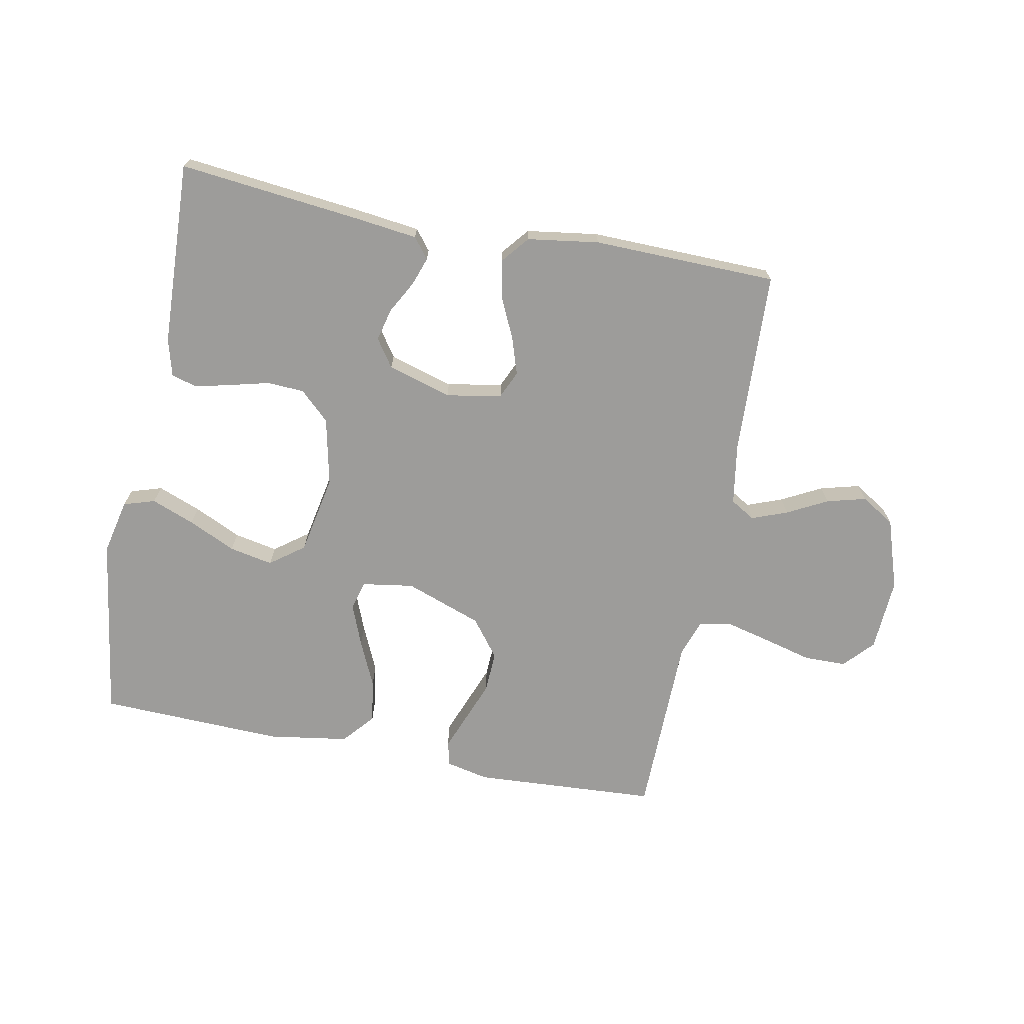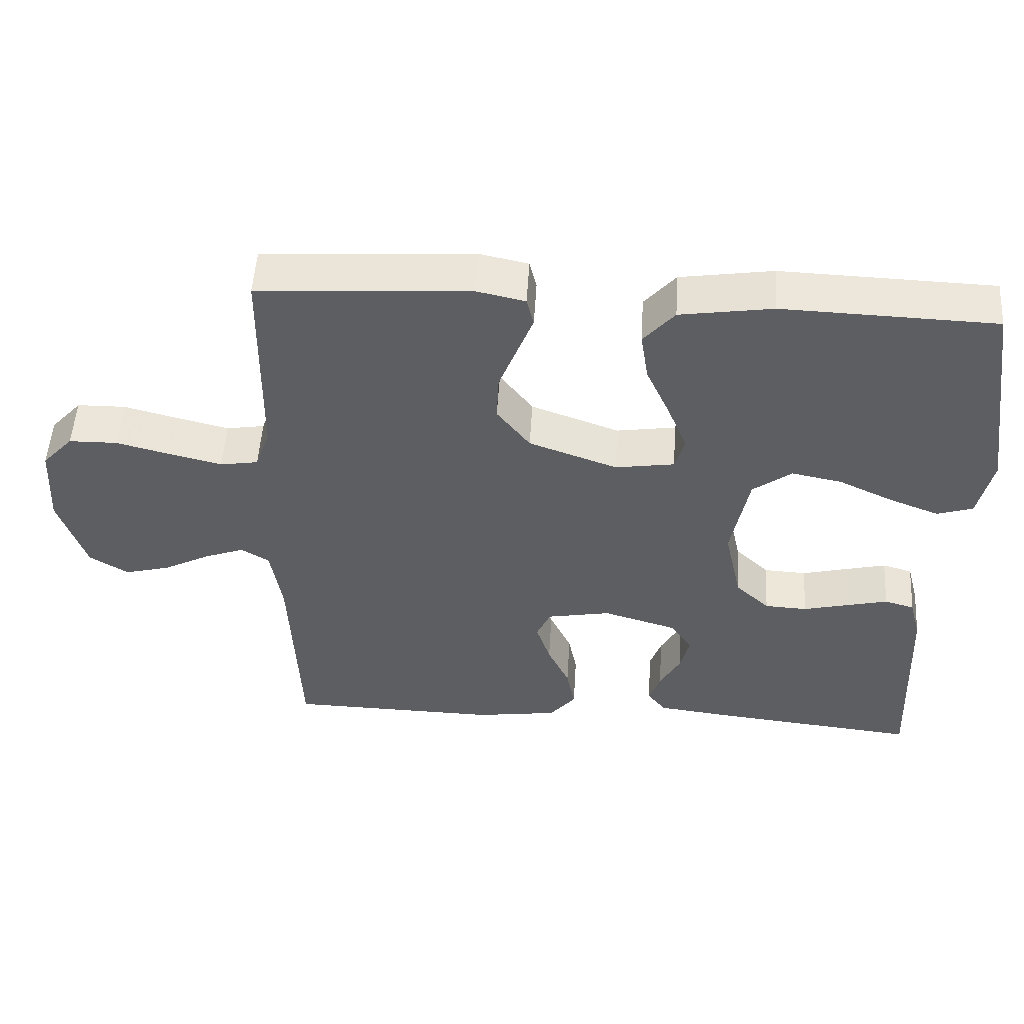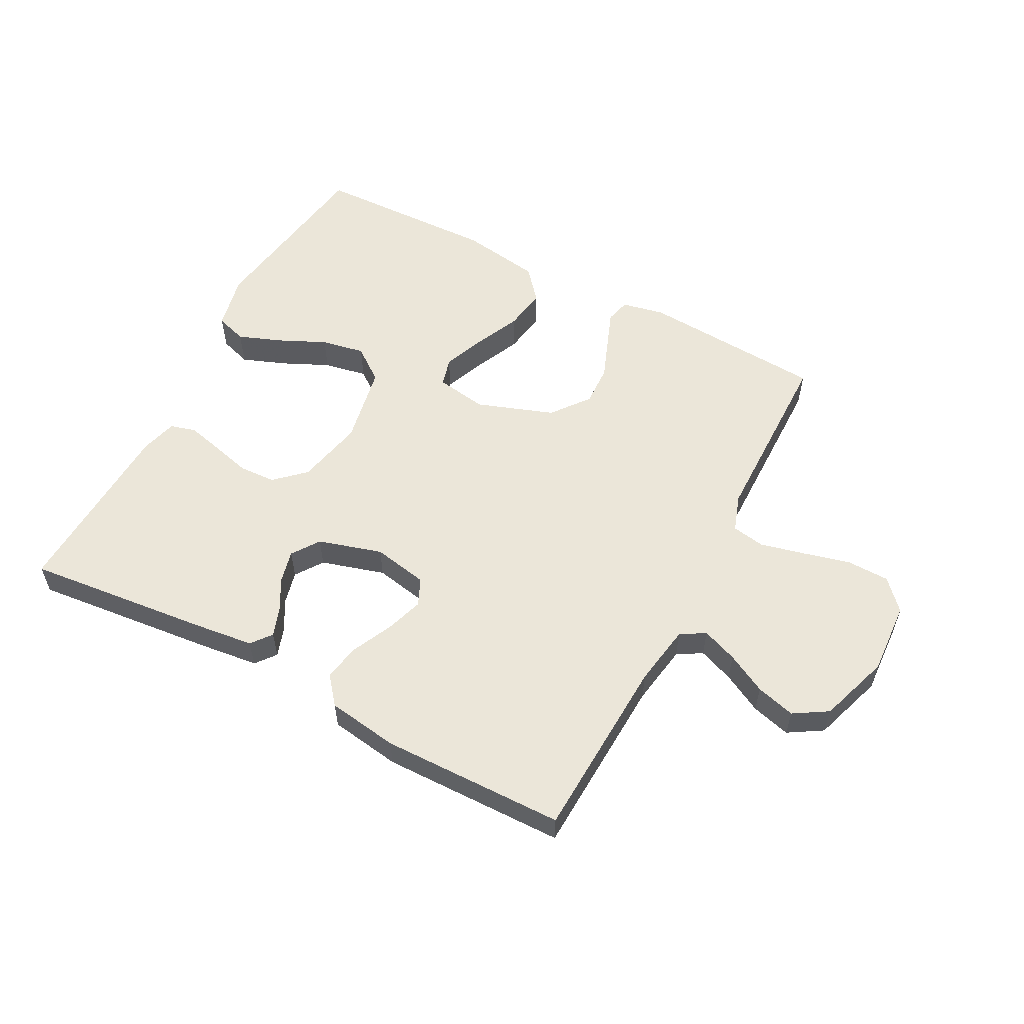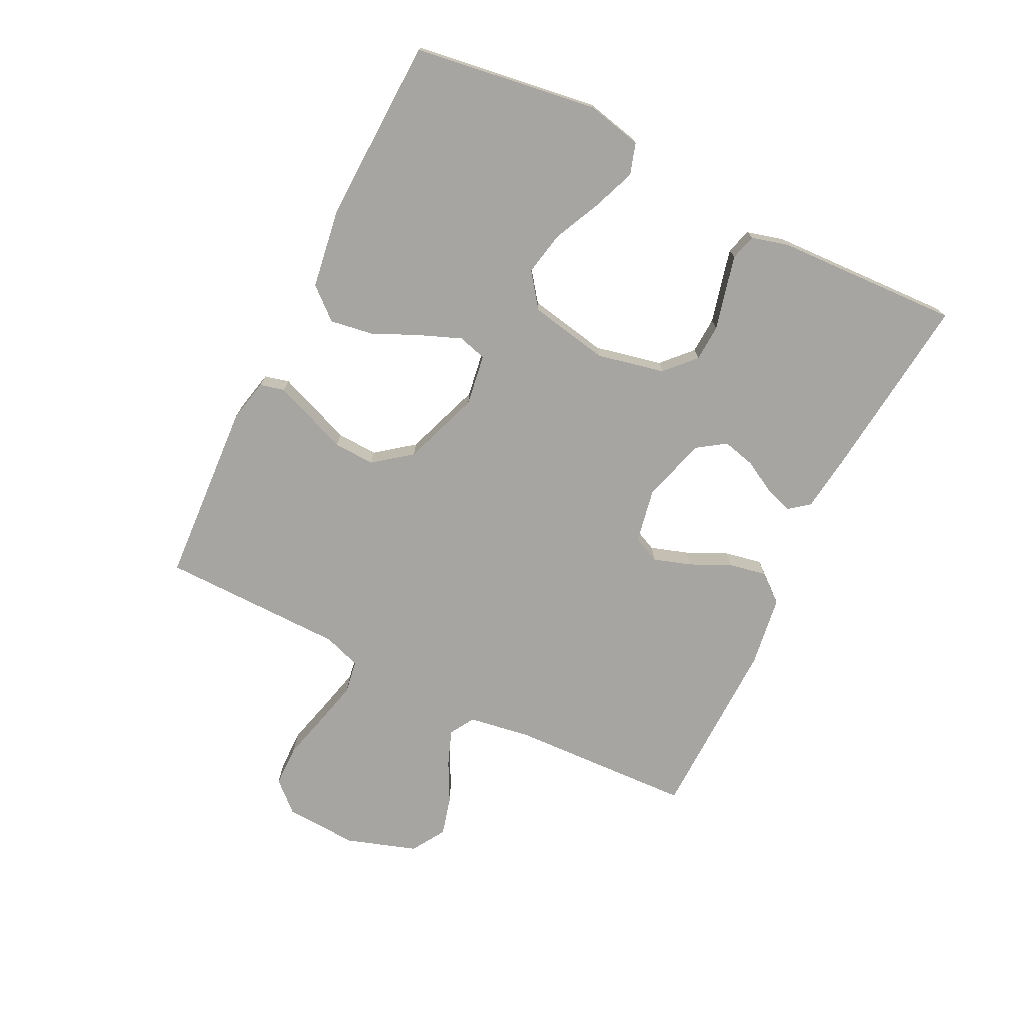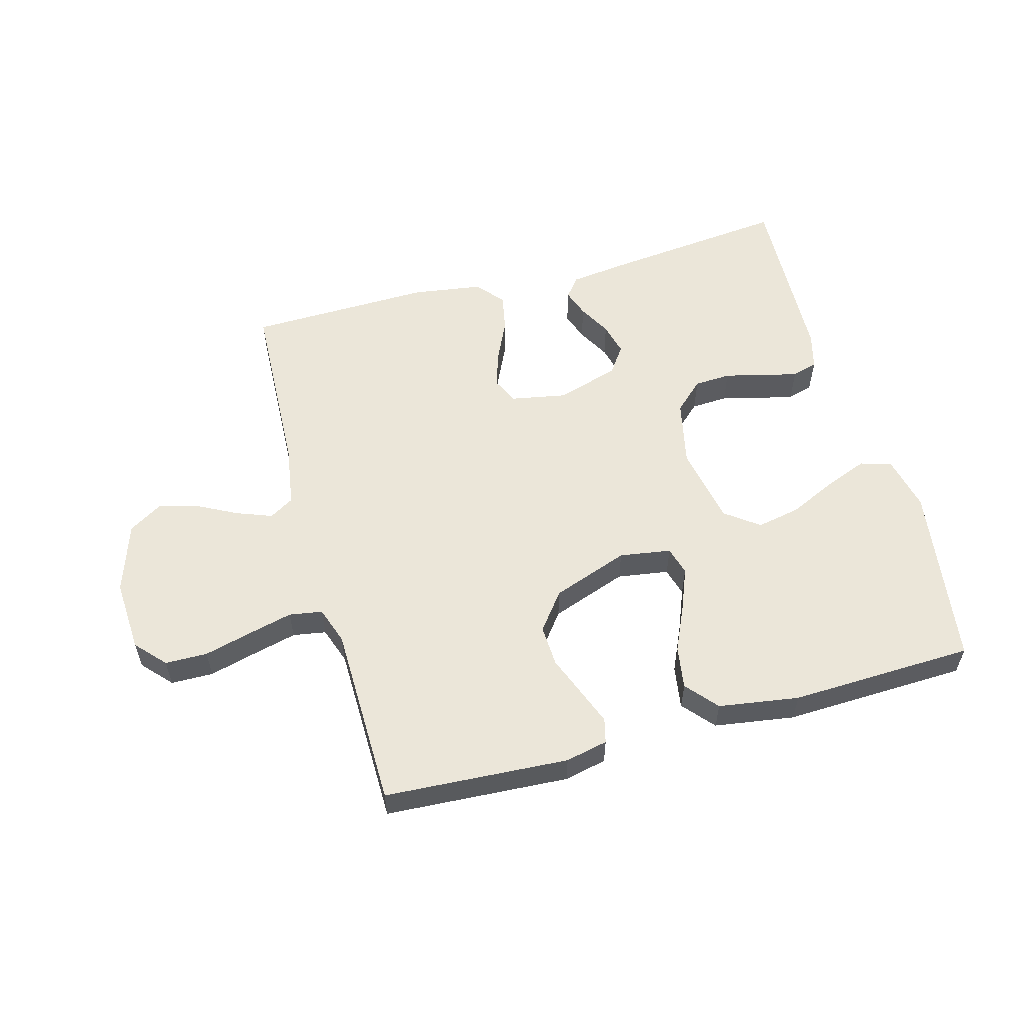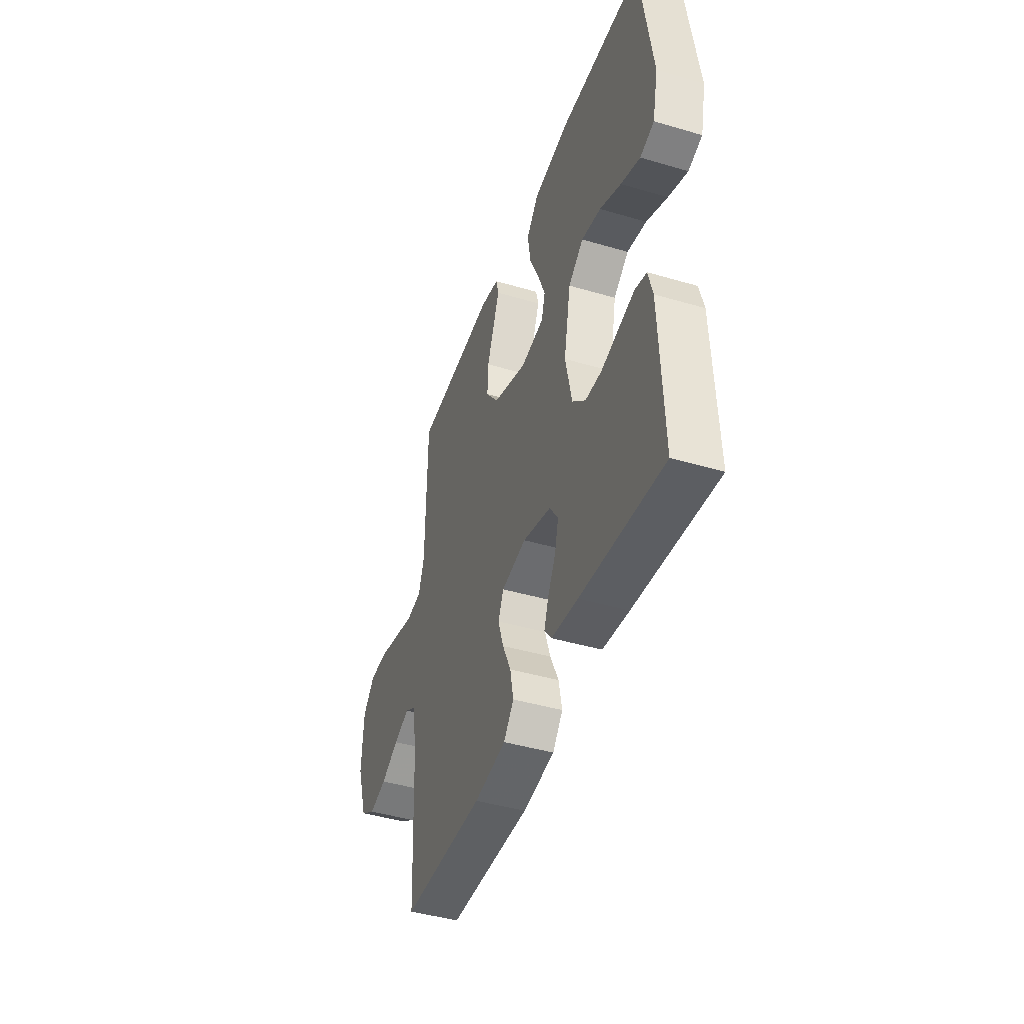
<metadata>
{"format":"obj","ext":"obj","renderer":"f3d","projection":"perspective","resolution":1024,"background":"white","views":[{"elev":-70.3,"azim":169.0,"up":"+Y"},{"elev":51.6,"azim":3.5,"up":"+Z"},{"elev":56.7,"azim":-152.0,"up":"+Y"},{"elev":-73.7,"azim":63.7,"up":"+Y"},{"elev":56.4,"azim":-15.4,"up":"+Y"},{"elev":-43.3,"azim":70.8,"up":"+Z"}]}
</metadata>
<code>
v -0.5 0.07 0.5
v -0.2 0.07 0.518
v -0.131 0.07 0.503
v -0.121 0.07 0.463
v -0.143 0.07 0.406
v -0.169 0.07 0.339
v -0.172 0.07 0.272
v -0.125 0.07 0.211
v 0 0.07 0.166
v 0.084 0.07 0.179
v 0.097 0.07 0.226
v 0.07 0.07 0.294
v 0.036 0.07 0.369
v 0.025 0.07 0.439
v 0.069 0.07 0.49
v 0.2 0.07 0.51
v 0.5 0.07 0.5
v 0.544 0.07 0.2
v 0.524 0.07 0.11
v 0.473 0.07 0.094
v 0.403 0.07 0.121
v 0.326 0.07 0.157
v 0.255 0.07 0.171
v 0.2 0.07 0.13
v 0.175 0.07 0
v 0.199 0.07 -0.11
v 0.247 0.07 -0.155
v 0.307 0.07 -0.158
v 0.371 0.07 -0.142
v 0.429 0.07 -0.128
v 0.471 0.07 -0.14
v 0.487 0.07 -0.2
v 0.5 0.07 -0.5
v 0.2 0.07 -0.468
v 0.103 0.07 -0.456
v 0.077 0.07 -0.423
v 0.093 0.07 -0.377
v 0.122 0.07 -0.324
v 0.135 0.07 -0.271
v 0.104 0.07 -0.226
v 0 0.07 -0.195
v -0.09 0.07 -0.212
v -0.11 0.07 -0.256
v -0.09 0.07 -0.317
v -0.059 0.07 -0.383
v -0.047 0.07 -0.444
v -0.084 0.07 -0.489
v -0.2 0.07 -0.506
v -0.5 0.07 -0.5
v -0.513 0.07 -0.2
v -0.529 0.07 -0.1
v -0.569 0.07 -0.076
v -0.627 0.07 -0.098
v -0.692 0.07 -0.132
v -0.756 0.07 -0.149
v -0.811 0.07 -0.115
v -0.849 0.07 0
v -0.842 0.07 0.119
v -0.798 0.07 0.167
v -0.729 0.07 0.168
v -0.652 0.07 0.148
v -0.579 0.07 0.13
v -0.525 0.07 0.139
v -0.504 0.07 0.2
v -0.5 0 0.5
v -0.2 0 0.518
v -0.131 0 0.503
v -0.121 0 0.463
v -0.143 0 0.406
v -0.169 0 0.339
v -0.172 0 0.272
v -0.125 0 0.211
v 0 0 0.166
v 0.084 0 0.179
v 0.097 0 0.226
v 0.07 0 0.294
v 0.036 0 0.369
v 0.025 0 0.439
v 0.069 0 0.49
v 0.2 0 0.51
v 0.5 0 0.5
v 0.544 0 0.2
v 0.524 0 0.11
v 0.473 0 0.094
v 0.403 0 0.121
v 0.326 0 0.157
v 0.255 0 0.171
v 0.2 0 0.13
v 0.175 0 0
v 0.199 0 -0.11
v 0.247 0 -0.155
v 0.307 0 -0.158
v 0.371 0 -0.142
v 0.429 0 -0.128
v 0.471 0 -0.14
v 0.487 0 -0.2
v 0.5 0 -0.5
v 0.2 0 -0.468
v 0.103 0 -0.456
v 0.077 0 -0.423
v 0.093 0 -0.377
v 0.122 0 -0.324
v 0.135 0 -0.271
v 0.104 0 -0.226
v 0 0 -0.195
v -0.09 0 -0.212
v -0.11 0 -0.256
v -0.09 0 -0.317
v -0.059 0 -0.383
v -0.047 0 -0.444
v -0.084 0 -0.489
v -0.2 0 -0.506
v -0.5 0 -0.5
v -0.513 0 -0.2
v -0.529 0 -0.1
v -0.569 0 -0.076
v -0.627 0 -0.098
v -0.692 0 -0.132
v -0.756 0 -0.149
v -0.811 0 -0.115
v -0.849 0 0
v -0.842 0 0.119
v -0.798 0 0.167
v -0.729 0 0.168
v -0.652 0 0.148
v -0.579 0 0.13
v -0.525 0 0.139
v -0.504 0 0.2
f 59 60 61
f 58 59 61
f 57 58 61
f 56 57 61
f 55 56 61
f 54 55 61
f 53 54 61
f 52 53 61 62
f 51 52 62 63
f 48 49 50
f 47 48 50
f 46 47 50
f 45 46 50
f 44 45 50
f 51 63 64
f 50 51 64
f 44 50 64
f 43 44 64
f 36 37 38
f 35 36 38
f 34 35 38
f 33 34 38
f 32 33 38
f 31 32 38
f 30 31 38
f 29 30 38
f 28 29 38
f 27 28 38 39
f 26 27 39 40
f 20 21 22
f 19 20 22
f 18 19 22
f 17 18 22
f 16 17 22
f 15 16 22
f 14 15 22
f 13 14 22
f 12 13 22
f 11 12 22 23
f 10 11 23 24
f 4 5 6
f 3 4 6
f 2 3 6
f 1 2 6
f 64 1 6
f 64 6 7
f 64 7 8
f 43 64 8
f 42 43 8
f 41 42 8 9
f 41 9 10
f 40 41 10
f 26 40 10
f 25 26 10
f 10 24 25
f 125 124 123
f 125 123 122
f 125 122 121
f 125 121 120
f 125 120 119
f 125 119 118
f 125 118 117
f 126 125 117 116
f 127 126 116 115
f 114 113 112
f 114 112 111
f 114 111 110
f 114 110 109
f 114 109 108
f 128 127 115
f 128 115 114
f 128 114 108
f 128 108 107
f 102 101 100
f 102 100 99
f 102 99 98
f 102 98 97
f 102 97 96
f 102 96 95
f 102 95 94
f 102 94 93
f 102 93 92
f 103 102 92 91
f 104 103 91 90
f 86 85 84
f 86 84 83
f 86 83 82
f 86 82 81
f 86 81 80
f 86 80 79
f 86 79 78
f 86 78 77
f 86 77 76
f 87 86 76 75
f 88 87 75 74
f 70 69 68
f 70 68 67
f 70 67 66
f 70 66 65
f 70 65 128
f 71 70 128
f 72 71 128
f 72 128 107
f 72 107 106
f 73 72 106 105
f 74 73 105
f 74 105 104
f 74 104 90
f 74 90 89
f 89 88 74
f 1 65 66 2
f 2 66 67 3
f 3 67 68 4
f 4 68 69 5
f 5 69 70 6
f 6 70 71 7
f 7 71 72 8
f 8 72 73 9
f 9 73 74 10
f 10 74 75 11
f 11 75 76 12
f 12 76 77 13
f 13 77 78 14
f 14 78 79 15
f 15 79 80 16
f 16 80 81 17
f 17 81 82 18
f 18 82 83 19
f 19 83 84 20
f 20 84 85 21
f 21 85 86 22
f 22 86 87 23
f 23 87 88 24
f 24 88 89 25
f 25 89 90 26
f 26 90 91 27
f 27 91 92 28
f 28 92 93 29
f 29 93 94 30
f 30 94 95 31
f 31 95 96 32
f 32 96 97 33
f 33 97 98 34
f 34 98 99 35
f 35 99 100 36
f 36 100 101 37
f 37 101 102 38
f 38 102 103 39
f 39 103 104 40
f 40 104 105 41
f 41 105 106 42
f 42 106 107 43
f 43 107 108 44
f 44 108 109 45
f 45 109 110 46
f 46 110 111 47
f 47 111 112 48
f 48 112 113 49
f 49 113 114 50
f 50 114 115 51
f 51 115 116 52
f 52 116 117 53
f 53 117 118 54
f 54 118 119 55
f 55 119 120 56
f 56 120 121 57
f 57 121 122 58
f 58 122 123 59
f 59 123 124 60
f 60 124 125 61
f 61 125 126 62
f 62 126 127 63
f 63 127 128 64
f 64 128 65 1

</code>
